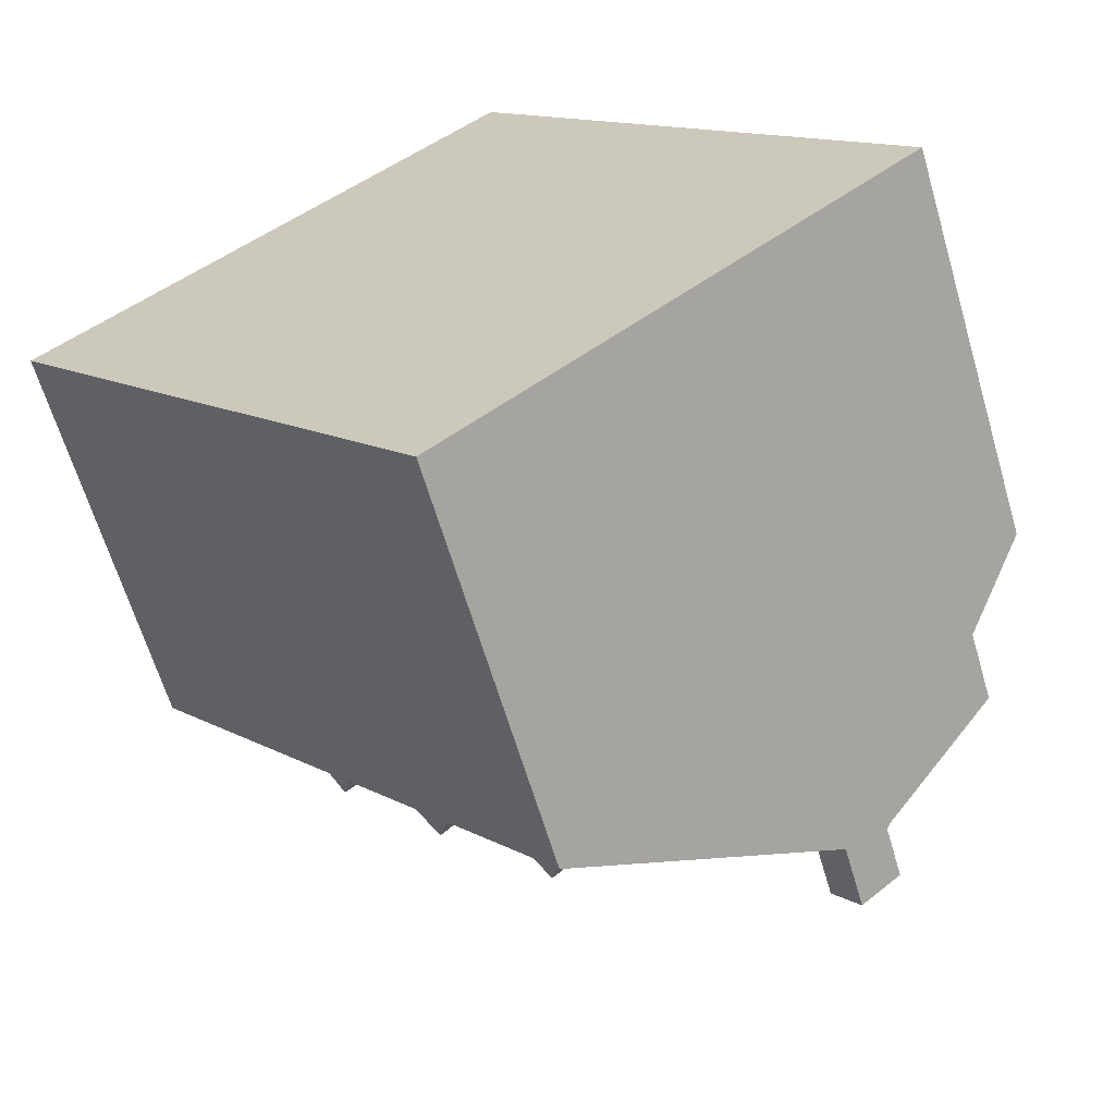
<metadata>
{"format":"obj","ext":"obj","renderer":"f3d","projection":"perspective","resolution":1024,"background":"white","views":[{"elev":-63.7,"azim":16.4,"up":"+Z"}]}
</metadata>
<code>
v -0.5153 2.713 -8.635
v 4.382 6.54 -4.249
v 4.488 6.54 -4.374
v -0.5153 2.713 -8.635
v 4.351 6.54 -4.214
v 4.382 6.54 -4.249
v -0.5153 2.713 -8.635
v 3.894 6.189 -4.605
v 4.351 6.54 -4.214
v -0.5153 2.713 -8.635
v 3.417 6.189 -4.047
v 3.894 6.189 -4.605
v -1.262 3.559 -5.52
v -0.9053 3.559 -5.939
v -0.5153 2.713 -8.635
v -1.817 3.559 -4.868
v -1.262 3.559 -5.52
v -0.5153 2.713 -8.635
v -0.9053 3.559 -5.939
v -0.197 4.1 -5.336
v -0.5153 2.713 -8.635
v -3.46 3.504 -3.086
v -3.009 3.504 -3.616
v -0.5153 2.713 -8.635
v -2.23 4.1 -2.952
v -1.11 4.1 -4.265
v -1.817 3.559 -4.868
v -3.009 3.504 -3.616
v -2.23 4.1 -2.952
v -1.817 3.559 -4.868
v -3.009 3.504 -3.616
v -1.817 3.559 -4.868
v -0.5153 2.713 -8.635
v -8.606 2.716 0.8614
v -3.46 3.504 -3.086
v -0.5153 2.713 -8.635
v -2.23 4.1 -2.952
v -2.215 4.124 -2.907
v -1.11 4.1 -4.265
v -3.36 6.19 3.903
v 3.814 6.54 -3.583
v 3.356 6.189 -3.975
v 0.2922 4.785 -4.097
v 3.356 6.189 -3.975
v 3.417 6.189 -4.047
v -0.197 4.1 -5.336
v -0.1833 4.118 -5.306
v 3.417 6.189 -4.047
v -0.5153 2.713 -8.635
v -0.197 4.1 -5.336
v 3.417 6.189 -4.047
v -1.917 4.785 -1.506
v 3.356 6.189 -3.975
v 0.2922 4.785 -4.097
v -2.215 4.124 -2.907
v 0.2922 4.785 -4.097
v -1.072 4.118 -4.262
v -0.1833 4.118 -5.306
v 0.2922 4.785 -4.097
v 3.417 6.189 -4.047
v -2.215 4.124 -2.907
v -1.072 4.118 -4.262
v -1.11 4.1 -4.265
v -2.215 4.124 -2.907
v -1.917 4.785 -1.506
v 0.2922 4.785 -4.097
v -5.111 3.537 -1.063
v -3.285 4.1 -1.715
v -4.063 3.505 -2.378
v -8.606 2.716 0.8614
v -5.111 3.537 -1.063
v -4.063 3.505 -2.378
v -4.375 4.1 -0.4358
v -4.351 4.137 -0.3686
v -3.285 4.1 -1.715
v -5.111 3.537 -1.063
v -4.375 4.1 -0.4358
v -3.285 4.1 -1.715
v -8.606 2.716 0.8614
v -5.23 4.1 0.5666
v -5.966 3.537 -0.0601
v -8.606 2.716 0.8614
v -5.966 3.537 -0.0601
v -5.543 3.537 -0.5561
v -8.606 2.716 0.8614
v -3.433 6.189 3.985
v -5.23 4.1 0.5666
v -8.606 2.716 0.8614
v -5.543 3.537 -0.5561
v -5.111 3.537 -1.063
v -8.606 2.716 0.8614
v -4.063 3.505 -2.378
v -3.46 3.504 -3.086
v -4.351 4.137 -0.3686
v -1.917 4.785 -1.506
v -3.228 4.127 -1.713
v -4.351 4.137 -0.3686
v -3.228 4.127 -1.713
v -3.285 4.1 -1.715
v -3.911 4.785 0.833
v -3.36 6.19 3.903
v -1.917 4.785 -1.506
v -4.351 4.137 -0.3686
v -3.911 4.785 0.833
v -1.917 4.785 -1.506
v -3.911 4.785 0.833
v -3.433 6.189 3.985
v -3.36 6.19 3.903
v -5.23 4.1 0.5666
v -3.433 6.189 3.985
v -5.16 4.137 0.5808
v -3.36 6.19 3.903
v -2.906 6.542 4.303
v 3.814 6.54 -3.583
v -5.16 4.137 0.5808
v -3.433 6.189 3.985
v -3.911 4.785 0.833
v -3.36 6.19 3.903
v 3.356 6.189 -3.975
v -1.917 4.785 -1.506
v -8.606 2.716 0.8614
v -3.397 6.543 4.88
v -3.861 6.183 4.472
v -8.606 2.716 0.8614
v -3.861 6.183 4.472
v -3.433 6.189 3.985
v -8.606 2.716 0.8614
v -3.603 6.543 5.122
v -3.542 6.543 5.051
v -8.606 2.716 0.8614
v -3.542 6.543 5.051
v -3.397 6.543 4.88
v -1.262 4.785 -5.52
v -1.072 4.118 -4.262
v 0.2922 4.785 -4.097
v -1.817 4.1 -4.868
v -1.072 4.118 -4.262
v -1.262 4.785 -5.52
v -1.817 4.1 -4.868
v -1.11 4.1 -4.265
v -1.072 4.118 -4.262
v -1.262 4.785 -5.52
v 0.2922 4.785 -4.097
v -0.1833 4.118 -5.306
v -1.262 4.785 -5.52
v -0.197 4.1 -5.336
v -0.9053 4.1 -5.939
v -1.262 4.785 -5.52
v -0.1833 4.118 -5.306
v -0.197 4.1 -5.336
v -3.46 4.785 -3.086
v -3.228 4.127 -1.713
v -1.917 4.785 -1.506
v -3.46 4.785 -3.086
v -3.285 4.1 -1.715
v -3.228 4.127 -1.713
v -4.063 4.1 -2.378
v -3.285 4.1 -1.715
v -3.46 4.785 -3.086
v -3.46 4.785 -3.086
v -1.917 4.785 -1.506
v -2.215 4.124 -2.907
v -3.46 4.785 -3.086
v -2.23 4.1 -2.952
v -3.009 4.1 -3.616
v -3.46 4.785 -3.086
v -2.215 4.124 -2.907
v -2.23 4.1 -2.952
v -5.543 4.785 -0.5561
v -3.911 4.785 0.833
v -4.351 4.137 -0.3686
v -5.543 4.785 -0.5561
v -4.375 4.1 -0.4358
v -5.111 4.1 -1.063
v -5.543 4.785 -0.5561
v -4.351 4.137 -0.3686
v -4.375 4.1 -0.4358
v -5.543 4.785 -0.5561
v -5.16 4.137 0.5808
v -3.911 4.785 0.833
v -5.543 4.785 -0.5561
v -5.23 4.1 0.5666
v -5.16 4.137 0.5808
v -5.966 4.1 -0.0601
v -5.23 4.1 0.5666
v -5.543 4.785 -0.5561
v -2.906 6.542 4.303
v 1.445 5.49 4.749
v 2.36 5.49 3.675
v -3.397 6.543 4.88
v -0.8013 5.491 7.386
v -3.045 6.406 5.19
v -3.045 6.406 5.19
v -0.8013 5.491 7.386
v -2.626 6.403 4.713
v -2.906 6.542 4.303
v 2.883 5.49 3.06
v 3.389 5.489 2.467
v 3.389 5.489 2.467
v 4.49 5.489 1.174
v 3.814 6.54 -3.583
v -3.542 6.543 5.051
v -0.8013 5.491 7.386
v -3.397 6.543 4.88
v 3.814 6.54 -3.583
v 4.49 5.489 1.174
v 5.044 5.488 0.5244
v -2.545 6.402 4.621
v -0.8013 5.491 7.386
v 0.4802 5.491 5.882
v -2.906 6.542 4.303
v -2.545 6.402 4.621
v 0.4802 5.491 5.882
v -2.626 6.403 4.713
v -0.8013 5.491 7.386
v -2.545 6.402 4.621
v 4.351 6.54 -4.214
v 7.122 5.487 -1.915
v 4.382 6.54 -4.249
v -2.906 6.542 4.303
v 0.4802 5.491 5.882
v 1.071 5.49 5.188
v 4.351 6.54 -4.214
v 4.692 6.409 -3.923
v 7.122 5.487 -1.915
v 4.224 6.409 -3.376
v 7.122 5.487 -1.915
v 4.692 6.409 -3.923
v -2.906 6.542 4.303
v 1.071 5.49 5.188
v 1.445 5.49 4.749
v 4.153 6.41 -3.293
v 7.122 5.487 -1.915
v 4.224 6.409 -3.376
v 3.814 6.54 -3.583
v 5.597 5.488 -0.1253
v 4.153 6.41 -3.293
v 4.153 6.41 -3.293
v 5.597 5.488 -0.1253
v 7.122 5.487 -1.915
v -2.906 6.542 4.303
v 2.36 5.49 3.675
v 2.883 5.49 3.06
v 3.814 6.54 -3.583
v 5.044 5.488 0.5244
v 5.597 5.488 -0.1253
v -2.906 6.542 4.303
v 3.389 5.489 2.467
v 3.814 6.54 -3.583
v 5.044 4.786 0.5244
v 6.756 4.1 0.8616
v 5.597 4.1 -0.1253
v 5.044 4.786 0.5244
v 6.176 4.785 1.545
v 6.756 4.1 0.8616
v 4.49 4.1 1.174
v 6.176 4.785 1.545
v 5.044 4.786 0.5244
v 4.49 4.1 1.174
v 5.649 4.1 2.162
v 6.176 4.785 1.545
v 3.389 4.101 2.467
v 4.051 4.785 4.04
v 4.548 4.1 3.455
v 2.883 4.786 3.06
v 4.051 4.785 4.04
v 3.389 4.101 2.467
v 2.36 4.101 3.675
v 3.519 4.1 4.663
v 2.883 4.786 3.06
v 2.883 4.786 3.06
v 3.519 4.1 4.663
v 4.051 4.785 4.04
v 1.071 4.787 5.188
v 2.605 4.1 5.737
v 1.445 4.101 4.749
v 1.071 4.787 5.188
v 2.168 4.785 6.25
v 2.605 4.1 5.737
v 5.597 3.852 -0.1253
v 6.756 2.716 0.8616
v 8.387 2.716 -1.053
v 5.889 3.852 -0.4679
v 8.387 2.716 -1.053
v 7.122 3.852 -1.915
v 4.488 6.54 -4.374
v 7.122 3.852 -1.915
v 8.387 2.716 -1.053
v 4.488 6.54 -4.374
v 4.543 6.381 -4.111
v 7.122 3.852 -1.915
v 4.382 6.54 -4.249
v 4.543 6.381 -4.111
v 4.488 6.54 -4.374
v 5.597 3.852 -0.1253
v 8.387 2.716 -1.053
v 5.889 3.852 -0.4679
v 1.445 3.853 4.749
v 3.519 2.716 4.663
v 2.36 3.853 3.675
v 2.605 2.716 5.737
v 0.2987 2.716 8.445
v 1.641 2.716 6.869
v 0.4802 3.854 5.882
v -3.603 6.543 5.122
v 0.2987 2.716 8.445
v -0.8013 3.854 7.386
v -0.8013 3.854 7.386
v 0.2987 2.716 8.445
v 0.2398 3.854 6.164
v -3.603 6.543 5.122
v -0.8013 3.854 7.386
v -3.43 6.432 5.146
v 0.2398 3.854 6.164
v 0.2987 2.716 8.445
v 0.4802 3.854 5.882
v -3.603 6.543 5.122
v -3.43 6.432 5.146
v -3.542 6.543 5.051
v 3.389 3.853 2.467
v 4.548 2.716 3.455
v 4.49 3.853 1.174
v 5.649 2.716 2.162
v 0.4802 4.102 5.882
v 2.168 4.785 6.25
v 1.071 4.787 5.188
v 0.4802 4.102 5.882
v 1.641 4.1 6.869
v 2.168 4.785 6.25
v -2.906 7.537 4.303
v -3.36 7.537 3.903
v -3.861 7.537 4.472
v -3.397 7.537 4.88
v -2.545 7.537 4.621
v -2.906 7.537 4.303
v -3.397 7.537 4.88
v -3.045 7.537 5.19
v 4.692 7.537 -3.923
v 4.351 7.537 -4.214
v 3.814 7.537 -3.583
v 4.153 7.537 -3.293
v 4.351 7.537 -4.214
v 3.894 7.537 -4.605
v 3.356 7.537 -3.975
v 3.814 7.537 -3.583
v -0.5153 2.713 -8.635
v 1.986 -5.105 -6.505
v -0.5153 -5.105 -8.635
v 1.986 -5.105 -6.505
v 4.488 6.54 -4.374
v 4.488 -5.105 -4.374
v -0.5153 2.713 -8.635
v 4.488 6.54 -4.374
v 1.986 -5.105 -6.505
v 8.387 -5.105 -1.053
v 4.488 -5.105 -4.374
v 8.387 2.716 -1.053
v 4.488 6.54 -4.374
v -8.606 -5.105 0.8614
v -0.5153 2.713 -8.635
v -0.5153 -5.105 -8.635
v -8.606 2.716 0.8614
v -8.606 2.716 0.8614
v -8.606 -5.105 0.8614
v -3.603 -5.105 5.122
v -3.603 6.543 5.122
v 0.2987 2.716 8.445
v -3.603 6.543 5.122
v -3.603 -5.105 5.122
v 0.2987 -5.105 8.445
v -1.817 4.1 -4.868
v -1.817 3.559 -4.868
v -1.11 4.1 -4.265
v -1.817 4.1 -4.868
v -1.262 4.785 -5.52
v -1.817 3.559 -4.868
v -1.817 3.559 -4.868
v -1.262 4.785 -5.52
v -1.262 3.559 -5.52
v -1.262 4.785 -5.52
v -0.9053 3.559 -5.939
v -1.262 3.559 -5.52
v -1.262 4.785 -5.52
v -0.9053 4.1 -5.939
v -0.9053 3.559 -5.939
v -0.9053 4.1 -5.939
v -0.197 4.1 -5.336
v -0.9053 3.559 -5.939
v -4.063 4.1 -2.378
v -4.063 3.505 -2.378
v -3.285 4.1 -1.715
v -4.063 4.1 -2.378
v -3.46 4.785 -3.086
v -4.063 3.505 -2.378
v -4.063 3.505 -2.378
v -3.46 4.785 -3.086
v -3.46 3.504 -3.086
v -3.46 3.504 -3.086
v -3.46 4.785 -3.086
v -3.009 4.1 -3.616
v -3.009 3.504 -3.616
v -3.009 4.1 -3.616
v -2.23 4.1 -2.952
v -3.009 3.504 -3.616
v -5.111 4.1 -1.063
v -4.375 4.1 -0.4358
v -5.111 3.537 -1.063
v -5.543 4.785 -0.5561
v -5.111 3.537 -1.063
v -5.543 3.537 -0.5561
v -5.543 4.785 -0.5561
v -5.111 4.1 -1.063
v -5.111 3.537 -1.063
v -5.966 4.1 -0.0601
v -5.543 4.785 -0.5561
v -5.966 3.537 -0.0601
v -5.966 3.537 -0.0601
v -5.543 4.785 -0.5561
v -5.543 3.537 -0.5561
v -5.966 4.1 -0.0601
v -5.966 3.537 -0.0601
v -5.23 4.1 0.5666
v 0.4802 5.491 5.882
v 1.071 4.787 5.188
v 1.071 5.49 5.188
v 0.4802 5.491 5.882
v 0.4802 4.102 5.882
v 1.071 4.787 5.188
v 1.071 4.787 5.188
v 1.445 5.49 4.749
v 1.071 5.49 5.188
v 1.445 4.101 4.749
v 1.445 4.101 4.749
v 2.36 5.49 3.675
v 1.445 5.49 4.749
v 2.36 4.101 3.675
v 1.445 3.853 4.749
v 2.36 4.101 3.675
v 1.445 4.101 4.749
v 2.36 3.853 3.675
v 2.36 5.49 3.675
v 2.883 4.786 3.06
v 2.883 5.49 3.06
v 2.36 5.49 3.675
v 2.36 4.101 3.675
v 2.883 4.786 3.06
v 2.883 5.49 3.06
v 2.883 4.786 3.06
v 3.389 5.489 2.467
v 3.389 4.101 2.467
v 3.389 5.489 2.467
v 3.389 4.101 2.467
v 4.49 5.489 1.174
v 4.49 4.1 1.174
v 3.389 3.853 2.467
v 4.49 4.1 1.174
v 3.389 4.101 2.467
v 4.49 3.853 1.174
v 4.49 5.489 1.174
v 5.044 4.786 0.5244
v 5.044 5.488 0.5244
v 4.49 5.489 1.174
v 4.49 4.1 1.174
v 5.044 4.786 0.5244
v 5.044 5.488 0.5244
v 5.044 4.786 0.5244
v 5.597 5.488 -0.1253
v 5.597 4.1 -0.1253
v 5.889 3.852 -0.4679
v 7.122 3.852 -1.915
v 7.122 5.487 -1.915
v 5.597 5.488 -0.1253
v 5.889 3.852 -0.4679
v 7.122 5.487 -1.915
v 5.597 5.488 -0.1253
v 5.597 4.1 -0.1253
v 5.889 3.852 -0.4679
v 5.597 4.1 -0.1253
v 5.597 3.852 -0.1253
v 5.889 3.852 -0.4679
v 0.2398 3.854 6.164
v 0.4802 4.102 5.882
v 0.4802 5.491 5.882
v 0.2398 3.854 6.164
v 0.4802 3.854 5.882
v 0.4802 4.102 5.882
v -0.8013 5.491 7.386
v -0.8013 3.854 7.386
v 0.2398 3.854 6.164
v -0.8013 5.491 7.386
v 0.2398 3.854 6.164
v 0.4802 5.491 5.882
v 4.382 6.54 -4.249
v 7.122 5.487 -1.915
v 4.543 6.381 -4.111
v 4.543 6.381 -4.111
v 7.122 5.487 -1.915
v 7.122 3.852 -1.915
v -3.43 6.432 5.146
v -0.8013 3.854 7.386
v -0.8013 5.491 7.386
v -3.542 6.543 5.051
v -3.43 6.432 5.146
v -0.8013 5.491 7.386
v 6.176 4.785 1.545
v 6.756 2.716 0.8616
v 6.756 4.1 0.8616
v 6.756 -5.105 0.8616
v 6.756 2.716 0.8616
v 6.176 -5.105 1.545
v 6.176 4.785 1.545
v 5.913 -5.105 1.853
v 6.176 -5.105 1.545
v 6.176 4.785 1.545
v 5.649 4.1 2.162
v 5.913 -5.105 1.853
v 6.176 4.785 1.545
v 5.649 4.1 2.162
v 5.649 2.716 2.162
v 5.913 -5.105 1.853
v 5.649 2.716 2.162
v 5.649 -5.105 2.162
v 5.913 -5.105 1.853
v 4.299 -5.105 3.747
v 4.548 2.716 3.455
v 4.548 4.1 3.455
v 4.299 -5.105 3.747
v 4.548 -5.105 3.455
v 4.548 2.716 3.455
v 4.051 4.785 4.04
v 4.051 -5.105 4.04
v 4.299 -5.105 3.747
v 4.051 4.785 4.04
v 4.299 -5.105 3.747
v 4.548 4.1 3.455
v 4.051 -5.105 4.04
v 4.051 4.785 4.04
v 3.519 2.716 4.663
v 3.519 -5.105 4.663
v 3.519 4.1 4.663
v 3.519 2.716 4.663
v 4.051 4.785 4.04
v 2.168 4.785 6.25
v 2.605 2.716 5.737
v 2.605 4.1 5.737
v 2.605 -5.105 5.737
v 2.605 2.716 5.737
v 2.168 -5.105 6.25
v 2.168 4.785 6.25
v 3.062 -5.105 5.2
v 3.519 -5.105 4.663
v 3.519 2.716 4.663
v 2.605 2.716 5.737
v 2.605 -5.105 5.737
v 3.062 -5.105 5.2
v 2.605 2.716 5.737
v 3.062 -5.105 5.2
v 3.519 2.716 4.663
v 4.548 -5.105 3.455
v 5.649 2.716 2.162
v 4.548 2.716 3.455
v 5.649 -5.105 2.162
v 6.756 -5.105 0.8616
v 8.387 2.716 -1.053
v 6.756 2.716 0.8616
v 8.387 -5.105 -1.053
v 0.9697 -5.105 7.657
v 1.641 -5.105 6.869
v 1.641 2.716 6.869
v 0.2987 2.716 8.445
v 0.2987 -5.105 8.445
v 0.9697 -5.105 7.657
v 0.2987 2.716 8.445
v 0.9697 -5.105 7.657
v 1.641 2.716 6.869
v 1.641 2.716 6.869
v 1.641 -5.105 6.869
v 2.168 -5.105 6.25
v 2.168 4.785 6.25
v 1.641 4.1 6.869
v 1.641 2.716 6.869
v 2.168 4.785 6.25
v 5.597 4.1 -0.1253
v 6.756 4.1 0.8616
v 5.597 3.852 -0.1253
v 5.597 3.852 -0.1253
v 6.756 4.1 0.8616
v 6.756 2.716 0.8616
v 4.49 3.853 1.174
v 5.649 2.716 2.162
v 5.649 4.1 2.162
v 4.49 4.1 1.174
v 4.49 3.853 1.174
v 5.649 4.1 2.162
v 3.389 4.101 2.467
v 4.548 4.1 3.455
v 3.389 3.853 2.467
v 3.389 3.853 2.467
v 4.548 4.1 3.455
v 4.548 2.716 3.455
v 2.36 3.853 3.675
v 3.519 2.716 4.663
v 3.519 4.1 4.663
v 2.36 4.101 3.675
v 2.36 3.853 3.675
v 3.519 4.1 4.663
v 1.445 4.101 4.749
v 2.605 4.1 5.737
v 1.445 3.853 4.749
v 1.445 3.853 4.749
v 2.605 4.1 5.737
v 2.605 2.716 5.737
v 0.4802 3.854 5.882
v 1.641 2.716 6.869
v 1.641 4.1 6.869
v 0.4802 4.102 5.882
v 0.4802 3.854 5.882
v 1.641 4.1 6.869
v -3.397 7.537 4.88
v -3.397 6.543 4.88
v -3.045 7.537 5.19
v -3.045 6.406 5.19
v -3.397 6.543 4.88
v -3.397 7.537 4.88
v -3.861 7.537 4.472
v -3.861 6.183 4.472
v -2.626 6.403 4.713
v -2.545 6.402 4.621
v -2.545 7.537 4.621
v -3.045 7.537 5.19
v -3.045 6.406 5.19
v -2.626 6.403 4.713
v -3.045 7.537 5.19
v -2.626 6.403 4.713
v -2.545 7.537 4.621
v -2.545 7.537 4.621
v -2.545 6.402 4.621
v -2.906 6.542 4.303
v -2.906 7.537 4.303
v -3.36 7.537 3.903
v -2.906 7.537 4.303
v -2.906 6.542 4.303
v -3.36 6.19 3.903
v 3.814 7.537 -3.583
v 3.814 6.54 -3.583
v 4.153 7.537 -3.293
v 4.153 6.41 -3.293
v 3.814 6.54 -3.583
v 3.814 7.537 -3.583
v 3.356 7.537 -3.975
v 3.356 6.189 -3.975
v 4.224 6.409 -3.376
v 4.692 6.409 -3.923
v 4.692 7.537 -3.923
v 4.153 7.537 -3.293
v 4.153 6.41 -3.293
v 4.224 6.409 -3.376
v 4.153 7.537 -3.293
v 4.224 6.409 -3.376
v 4.692 7.537 -3.923
v 4.692 7.537 -3.923
v 4.692 6.409 -3.923
v 4.351 6.54 -4.214
v 4.351 7.537 -4.214
v 3.894 7.537 -4.605
v 4.351 7.537 -4.214
v 4.351 6.54 -4.214
v 3.894 6.189 -4.605
v -3.861 7.537 4.472
v -3.433 6.189 3.985
v -3.861 6.183 4.472
v -3.433 6.189 3.985
v -3.36 7.537 3.903
v -3.36 6.19 3.903
v -3.861 7.537 4.472
v -3.36 7.537 3.903
v -3.433 6.189 3.985
v 3.356 7.537 -3.975
v 3.417 6.189 -4.047
v 3.356 6.189 -3.975
v 3.417 6.189 -4.047
v 3.894 7.537 -4.605
v 3.894 6.189 -4.605
v 3.356 7.537 -3.975
v 3.894 7.537 -4.605
v 3.417 6.189 -4.047
v 4.488 -5.105 -4.374
v 6.756 -5.105 0.8616
v 6.176 -5.105 1.545
v 2.168 -5.105 6.25
v 1.641 -5.105 6.869
v -3.603 -5.105 5.122
v 0.9697 -5.105 7.657
v 0.2987 -5.105 8.445
v 2.605 -5.105 5.737
v -8.606 -5.105 0.8614
v 1.986 -5.105 -6.505
v -0.5153 -5.105 -8.635
v 4.299 -5.105 3.747
v 8.387 -5.105 -1.053
v 5.913 -5.105 1.853
v 5.649 -5.105 2.162
v 4.548 -5.105 3.455
v 4.051 -5.105 4.04
v 3.519 -5.105 4.663
v 3.062 -5.105 5.2
g CDNNDG02_0015750
f 1 2 3
f 4 5 6
f 7 8 9
f 10 11 12
f 13 14 15
f 16 17 18
f 19 20 21
f 22 23 24
f 25 26 27
f 28 29 30
f 31 32 33
f 34 35 36
f 37 38 39
f 40 41 42
f 43 44 45
f 46 47 48
f 49 50 51
f 52 53 54
f 55 56 57
f 58 59 60
f 61 62 63
f 64 65 66
f 67 68 69
f 70 71 72
f 73 74 75
f 76 77 78
f 79 80 81
f 82 83 84
f 85 86 87
f 88 89 90
f 91 92 93
f 94 95 96
f 97 98 99
f 100 101 102
f 103 104 105
f 106 107 108
f 109 110 111
f 112 113 114
f 115 116 117
f 118 119 120
f 121 122 123
f 124 125 126
f 127 128 129
f 130 131 132
f 133 134 135
f 136 137 138
f 139 140 141
f 142 143 144
f 145 146 147
f 148 149 150
f 151 152 153
f 154 155 156
f 157 158 159
f 160 161 162
f 163 164 165
f 166 167 168
f 169 170 171
f 172 173 174
f 175 176 177
f 178 179 180
f 181 182 183
f 184 185 186
f 187 188 189
f 190 191 192
f 193 194 195
f 196 197 198
f 199 200 201
f 202 203 204
f 205 206 207
f 208 209 210
f 211 212 213
f 214 215 216
f 217 218 219
f 220 221 222
f 223 224 225
f 226 227 228
f 229 230 231
f 232 233 234
f 235 236 237
f 238 239 240
f 241 242 243
f 244 245 246
f 247 248 249
f 250 251 252
f 253 254 255
f 256 257 258
f 259 260 261
f 262 263 264
f 265 266 267
f 268 269 270
f 271 272 273
f 274 275 276
f 277 278 279
f 280 281 282
f 283 284 285
f 286 287 288
f 289 290 291
f 292 293 294
f 295 296 297
f 298 299 300
f 298 301 299
f 302 303 304
f 305 306 307
f 308 309 310
f 311 312 313
f 314 315 316
f 317 318 319
f 320 321 322
f 323 322 321
f 324 325 326
f 327 328 329
f 330 331 332
f 333 330 332
f 334 335 336
f 337 334 336
f 338 339 340
f 341 338 340
f 342 343 344
f 345 342 344
f 346 347 348
f 349 350 351
f 352 353 354
f 355 356 357
f 358 357 356
f 359 360 361
f 359 362 360
f 363 364 365
f 366 363 365
f 367 368 369
f 367 369 370
f 371 372 373
f 374 375 376
f 377 378 379
f 380 381 382
f 383 384 385
f 386 387 388
f 389 390 391
f 392 393 394
f 395 396 397
f 398 399 400
f 400 401 398
f 402 403 404
f 405 406 407
f 408 409 410
f 411 412 413
f 414 415 416
f 417 418 419
f 420 421 422
f 423 424 425
f 426 427 428
f 429 430 431
f 429 432 430
f 433 434 435
f 433 436 434
f 437 438 439
f 437 440 438
f 441 442 443
f 444 445 446
f 447 448 449
f 448 450 449
f 451 452 453
f 454 453 452
f 455 456 457
f 455 458 456
f 459 460 461
f 462 463 464
f 465 466 467
f 466 468 467
f 469 470 471
f 472 473 474
f 475 476 477
f 478 479 480
f 481 482 483
f 484 485 486
f 487 488 489
f 490 491 492
f 493 494 495
f 496 497 498
f 499 500 501
f 502 503 504
f 505 506 507
f 508 509 510
f 510 509 511
f 512 513 514
f 515 516 517
f 518 519 520
f 521 522 523
f 524 525 526
f 527 528 529
f 530 531 532
f 533 534 535
f 536 537 538
f 539 536 538
f 540 541 542
f 543 544 545
f 546 547 548
f 548 547 549
f 550 551 552
f 553 554 555
f 556 557 558
f 559 560 561
f 559 562 560
f 563 564 565
f 563 566 564
f 567 568 569
f 570 571 572
f 573 574 575
f 576 577 578
f 578 579 576
f 580 581 582
f 583 584 585
f 586 587 588
f 589 590 591
f 592 593 594
f 595 596 597
f 598 599 600
f 601 602 603
f 604 605 606
f 607 608 609
f 610 611 612
f 613 614 615
f 616 617 618
f 619 620 621
f 621 620 622
f 623 624 625
f 626 623 625
f 627 628 629
f 630 631 632
f 633 634 635
f 636 637 638
f 639 636 638
f 640 641 642
f 643 640 642
f 644 645 646
f 646 645 647
f 648 649 650
f 651 648 650
f 652 653 654
f 655 656 657
f 658 659 660
f 661 662 663
f 664 661 663
f 665 666 667
f 668 665 667
f 669 670 671
f 672 673 674
f 675 676 677
f 678 679 680
f 681 682 683
f 684 685 686
f 687 688 689
f 690 691 692
f 691 693 692
f 693 694 692
f 690 692 695
f 692 696 697
f 696 698 697
f 692 697 687
f 692 687 699
f 687 700 688
f 687 689 701
f 687 701 702
f 687 702 703
f 704 692 699
f 687 703 699
f 692 704 705
f 692 705 706
f 692 706 695

</code>
